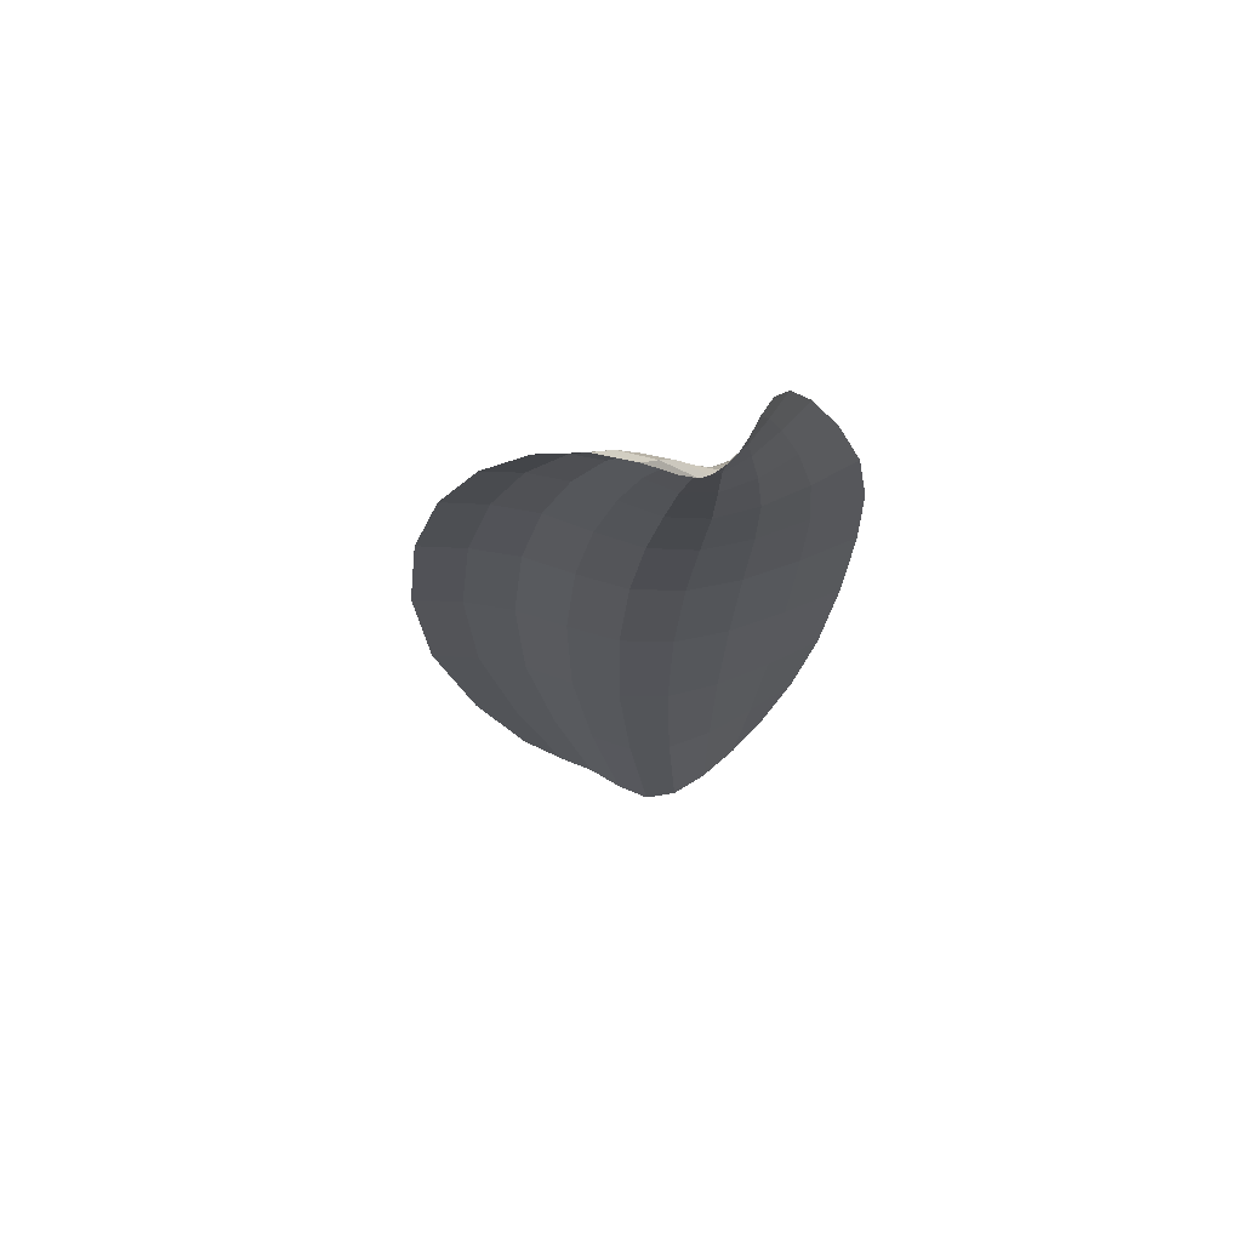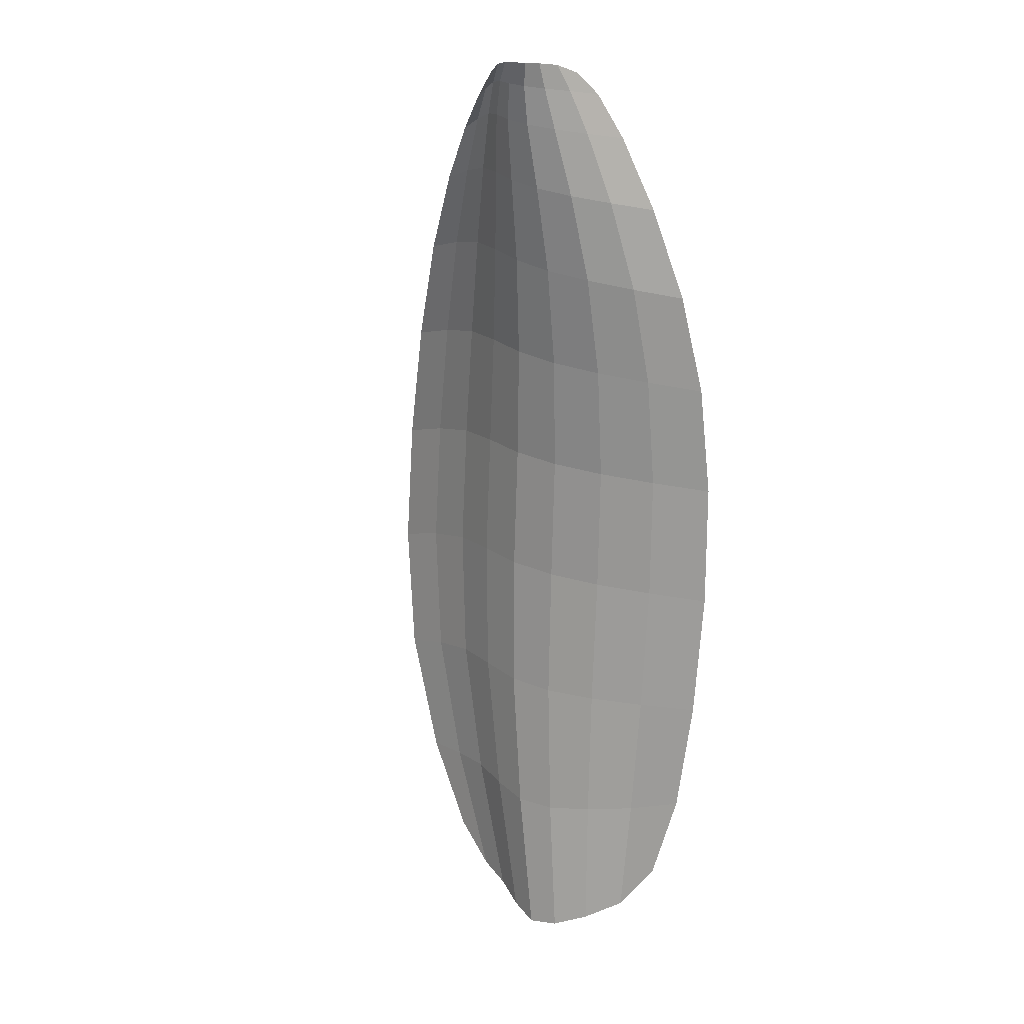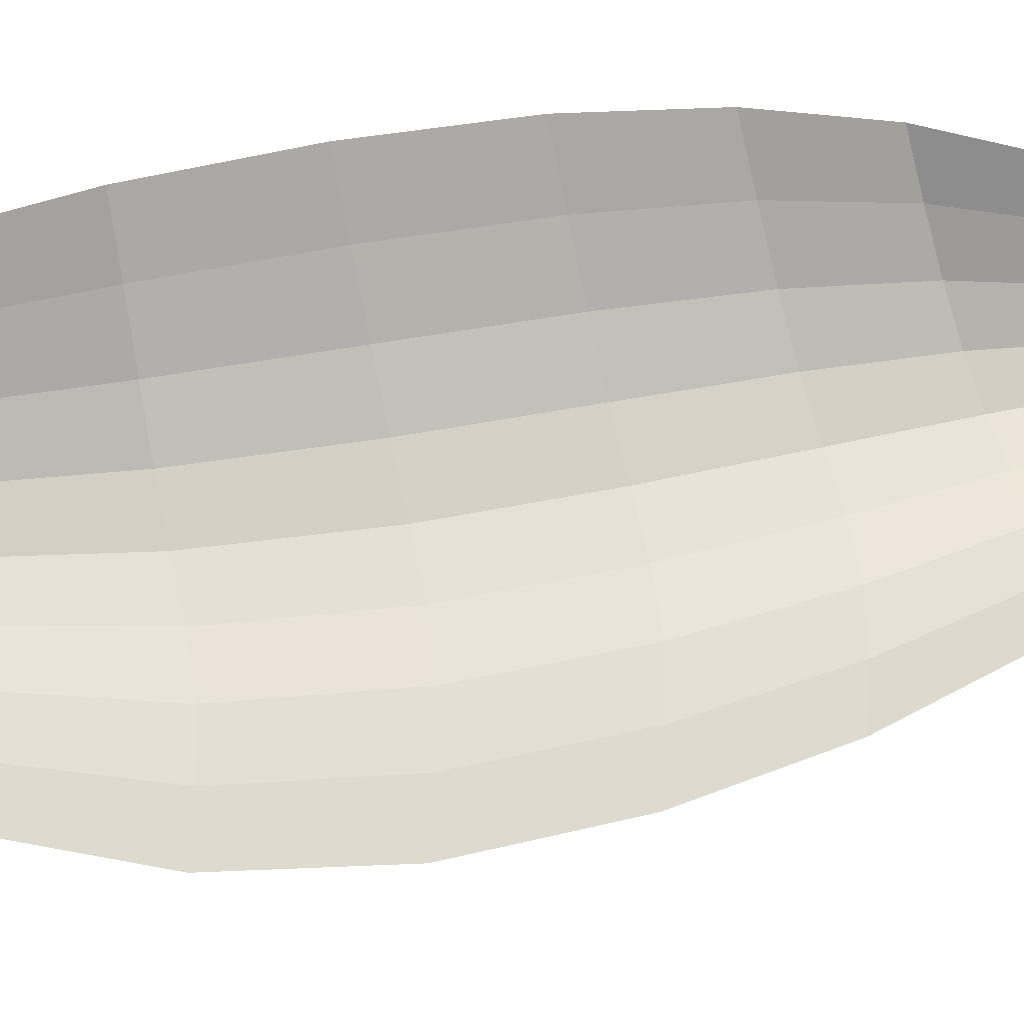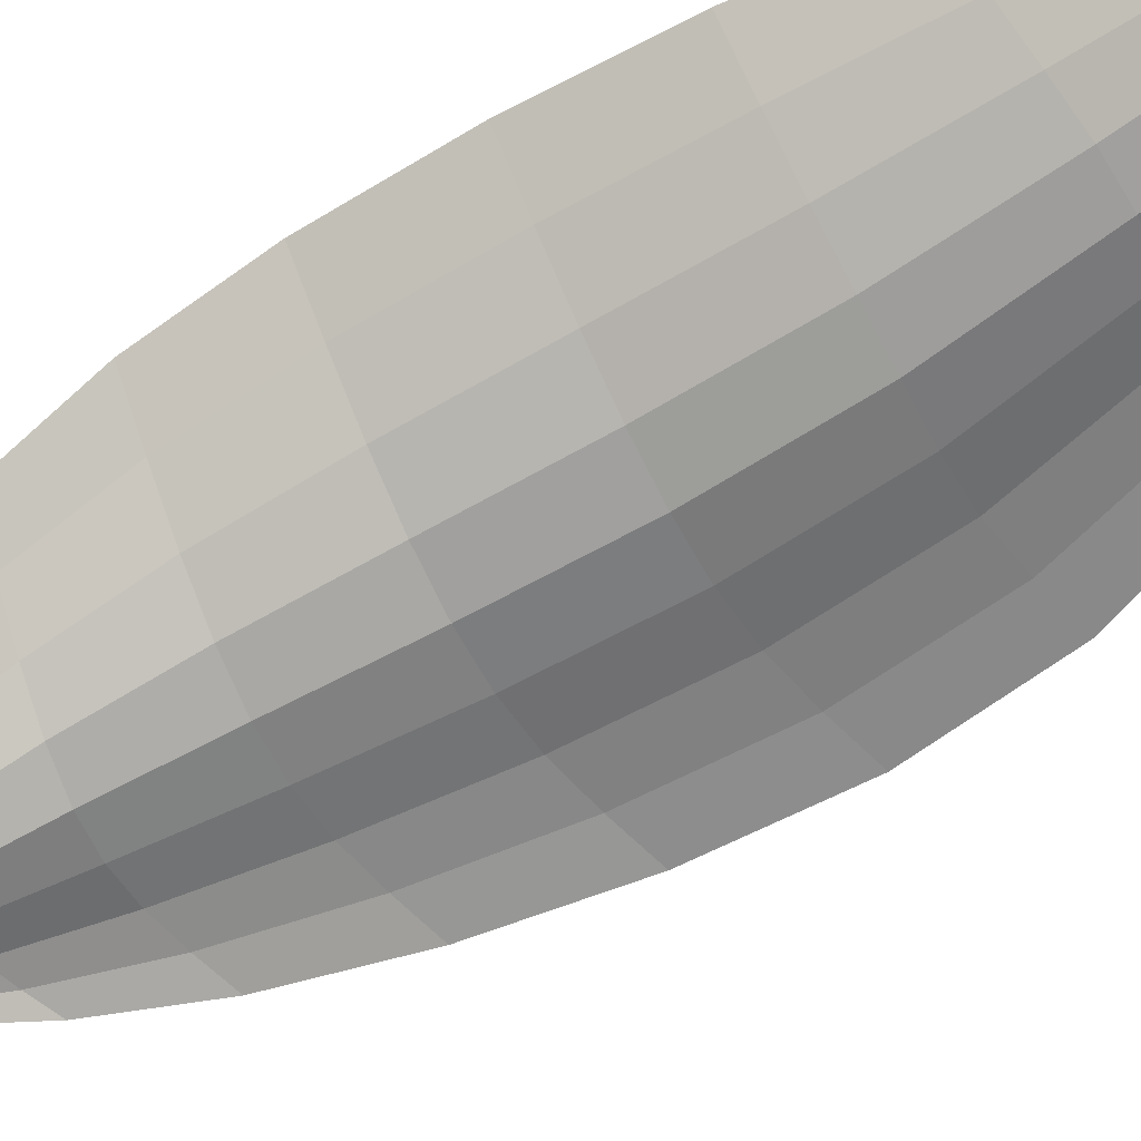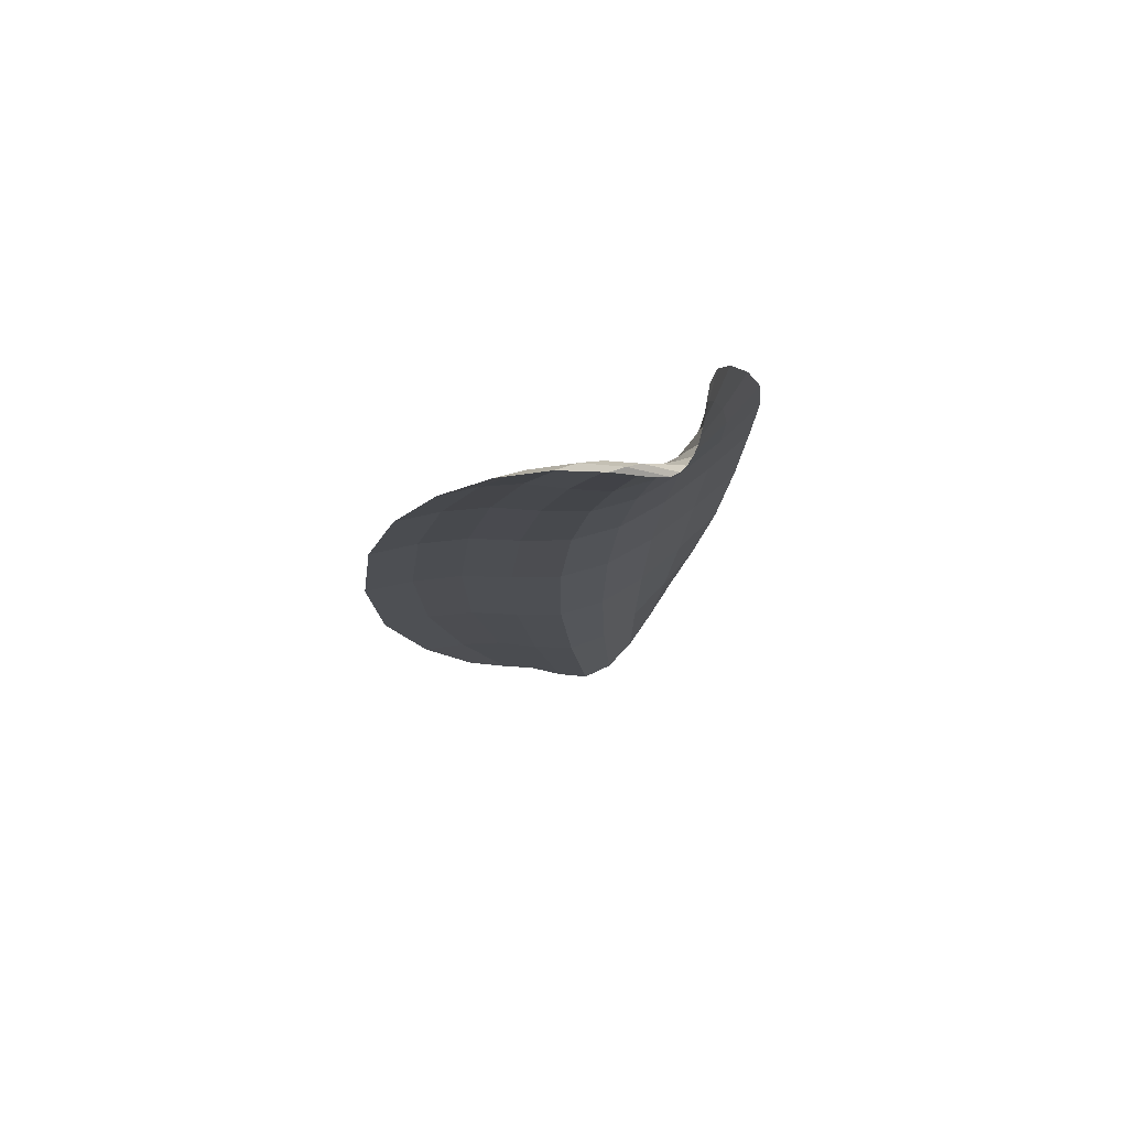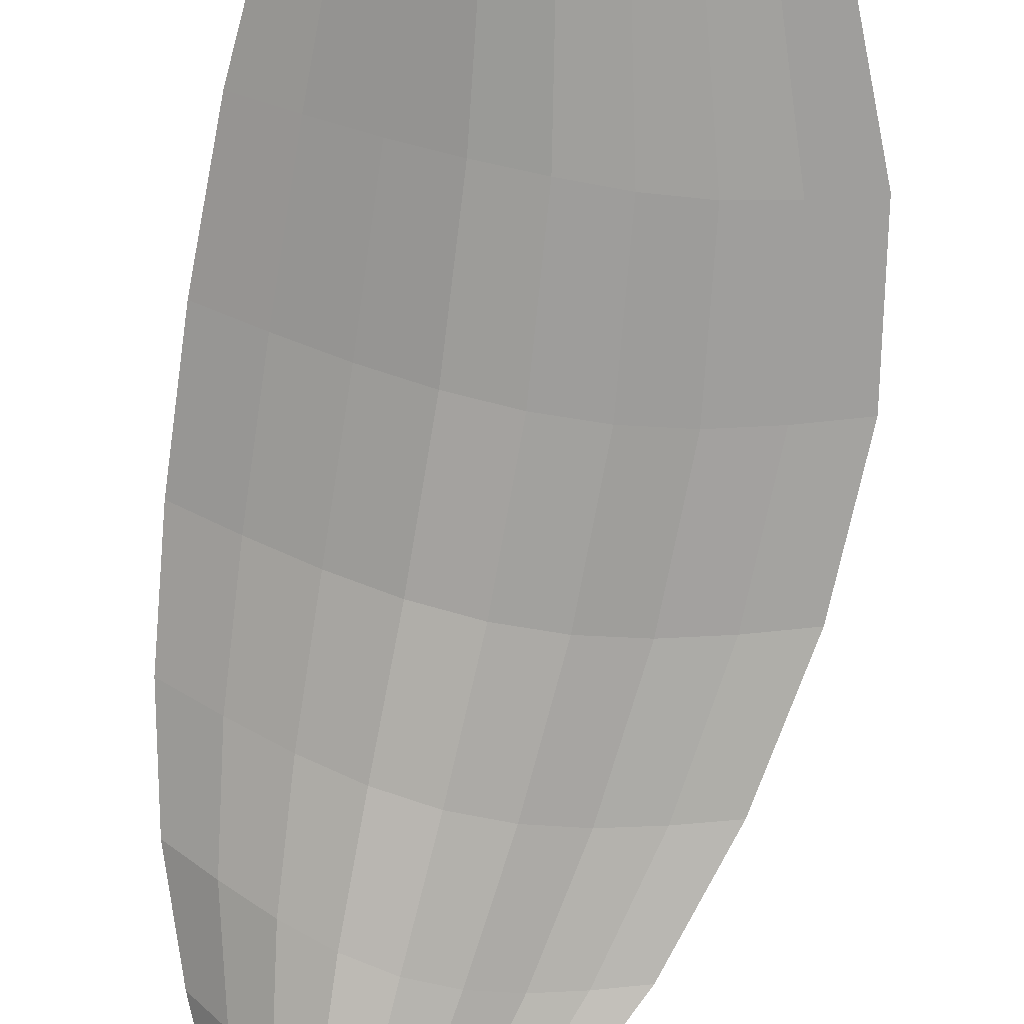
<metadata>
{"format":"obj","ext":"obj","renderer":"f3d","projection":"perspective","resolution":1024,"background":"white","views":[{"elev":66.2,"azim":7.2,"up":"+Z"},{"elev":14.6,"azim":45.1,"up":"+Z"},{"elev":72.0,"azim":-96.6,"up":"+Y"},{"elev":-63.9,"azim":123.1,"up":"+Y"},{"elev":72.4,"azim":-9.8,"up":"+Z"},{"elev":-71.1,"azim":174.3,"up":"+Y"}]}
</metadata>
<code>
o Plane.002
v 4.634 -0.4476 2.394
v 4.932 -0.1184 2.431
v 4.293 -0.2698 2.149
v 5.073 0.0662 2.115
v 3.818 -0.06038 1.491
v 5.311 0.2684 1.321
v 3.445 0.09828 0.3868
v 5.383 0.4271 0.3044
v 3.421 0.116 -0.8988
v 5.303 0.4448 -0.9321
v 3.842 0.1126 -1.946
v 5.09 0.3874 -1.927
v 4.804 -0.4252 2.483
v 4.683 -0.3502 2.208
v 4.564 -0.1679 1.489
v 4.414 -0.009275 0.4285
v 4.366 0.008475 -0.8776
v 4.514 0.00501 -2.303
v 4.863 -0.3134 2.477
v 4.878 -0.2186 2.161
v 4.937 -0.03248 1.405
v 4.899 0.1262 0.3665
v 4.835 0.1439 -0.9094
v 4.809 0.1405 -2.223
v 4.488 -0.2918 2.229
v 4.191 -0.08727 1.545
v 3.93 0.07139 0.4629
v 3.894 0.08914 -0.8375
v 4.201 0.08568 -2.195
v 4.744 -0.4781 2.475
v 4.492 -0.3713 2.307
v 4.894 -0.2204 2.469
v 4.987 -0.02544 2.328
v 4.39 -0.2731 2.198
v 4.004 -0.06374 1.529
v 5.196 0.1659 1.763
v 4.058 -0.1638 1.881
v 3.687 0.09492 0.4352
v 5.372 0.3624 0.8408
v 3.604 0.03363 0.9817
v 3.657 0.1127 -0.8578
v 5.361 0.4478 -0.3044
v 3.371 0.119 -0.2519
v 4.037 0.1092 -2.134
v 5.21 0.4349 -1.503
v 3.607 0.113 -1.502
v 4.774 -0.4582 2.484
v 4.78 -0.3117 2.184
v 4.751 -0.1308 1.447
v 4.657 0.02782 0.3975
v 4.6 0.04558 -0.8969
v 4.664 0.04211 -2.284
v 4.423 0.005443 -1.583
v 4.367 0.01145 -0.2009
v 4.488 -0.07393 0.9941
v 4.627 -0.268 1.904
v 4.742 -0.3981 2.382
v 4.833 -0.3798 2.48
v 4.976 -0.08629 2.138
v 5.124 0.1075 1.363
v 5.141 0.2662 0.3354
v 5.069 0.2839 -0.9207
v 4.954 0.2736 -2.136
v 4.818 0.1409 -1.568
v 4.864 0.1469 -0.2532
v 4.93 0.06154 0.9175
v 4.912 -0.133 1.834
v 4.864 -0.275 2.357
v 4.585 -0.3305 2.228
v 4.378 -0.1377 1.528
v 4.172 0.02098 0.4561
v 4.13 0.03873 -0.8506
v 4.359 0.03526 -2.259
v 4.708 -0.4793 2.447
v 4.62 -0.387 2.387
v 4.343 -0.1901 1.947
v 4.046 0.006741 1.043
v 3.869 0.09212 -0.1717
v 4.019 0.08611 -1.514
v 4.925 -0.159 2.344
v 5.054 0.006037 1.798
v 5.151 0.2015 0.8791
v 5.112 0.2869 -0.2788
v 5.014 0.2797 -1.542
v 4.222 0.03569 -1.549
v 4.118 0.0417 -0.1764
v 4.267 -0.04368 1.029
v 4.485 -0.239 1.936
v 4.681 -0.4008 2.392
v 4.622 0.04254 -1.586
v 4.615 0.04856 -0.2275
v 4.709 -0.03683 0.9558
v 4.769 -0.2307 1.869
v 4.803 -0.3567 2.37
v 4.558 -0.3779 2.355
v 4.2 -0.1671 1.924
v 3.825 0.03027 1.023
v 3.62 0.1157 -0.2015
v 3.814 0.1096 -1.506
f 19 32 80 68
f 32 2 33 80
f 80 33 4 59
f 68 80 59 20
f 20 59 81 67
f 59 4 36 81
f 81 36 6 60
f 67 81 60 21
f 21 60 82 66
f 60 6 39 82
f 82 39 8 61
f 66 82 61 22
f 22 61 83 65
f 61 8 42 83
f 83 42 10 62
f 65 83 62 23
f 23 62 84 64
f 62 10 45 84
f 84 45 12 63
f 64 84 63 24
f 28 72 85 79
f 72 17 53 85
f 85 53 18 73
f 79 85 73 29
f 27 71 86 78
f 71 16 54 86
f 86 54 17 72
f 78 86 72 28
f 26 70 87 77
f 70 15 55 87
f 87 55 16 71
f 77 87 71 27
f 25 69 88 76
f 69 14 56 88
f 88 56 15 70
f 76 88 70 26
f 30 47 89 75
f 47 13 57 89
f 89 57 14 69
f 75 89 69 25
f 17 51 90 53
f 51 23 64 90
f 90 64 24 52
f 53 90 52 18
f 16 50 91 54
f 50 22 65 91
f 91 65 23 51
f 54 91 51 17
f 15 49 92 55
f 49 21 66 92
f 92 66 22 50
f 55 92 50 16
f 14 48 93 56
f 48 20 67 93
f 93 67 21 49
f 56 93 49 15
f 13 58 94 57
f 58 19 68 94
f 94 68 20 48
f 57 94 48 14
f 1 74 95 31
f 74 30 75 95
f 95 75 25 34
f 31 95 34 3
f 3 34 96 37
f 34 25 76 96
f 96 76 26 35
f 37 96 35 5
f 5 35 97 40
f 35 26 77 97
f 97 77 27 38
f 40 97 38 7
f 7 38 98 43
f 38 27 78 98
f 98 78 28 41
f 43 98 41 9
f 9 41 99 46
f 41 28 79 99
f 99 79 29 44
f 46 99 44 11

</code>
